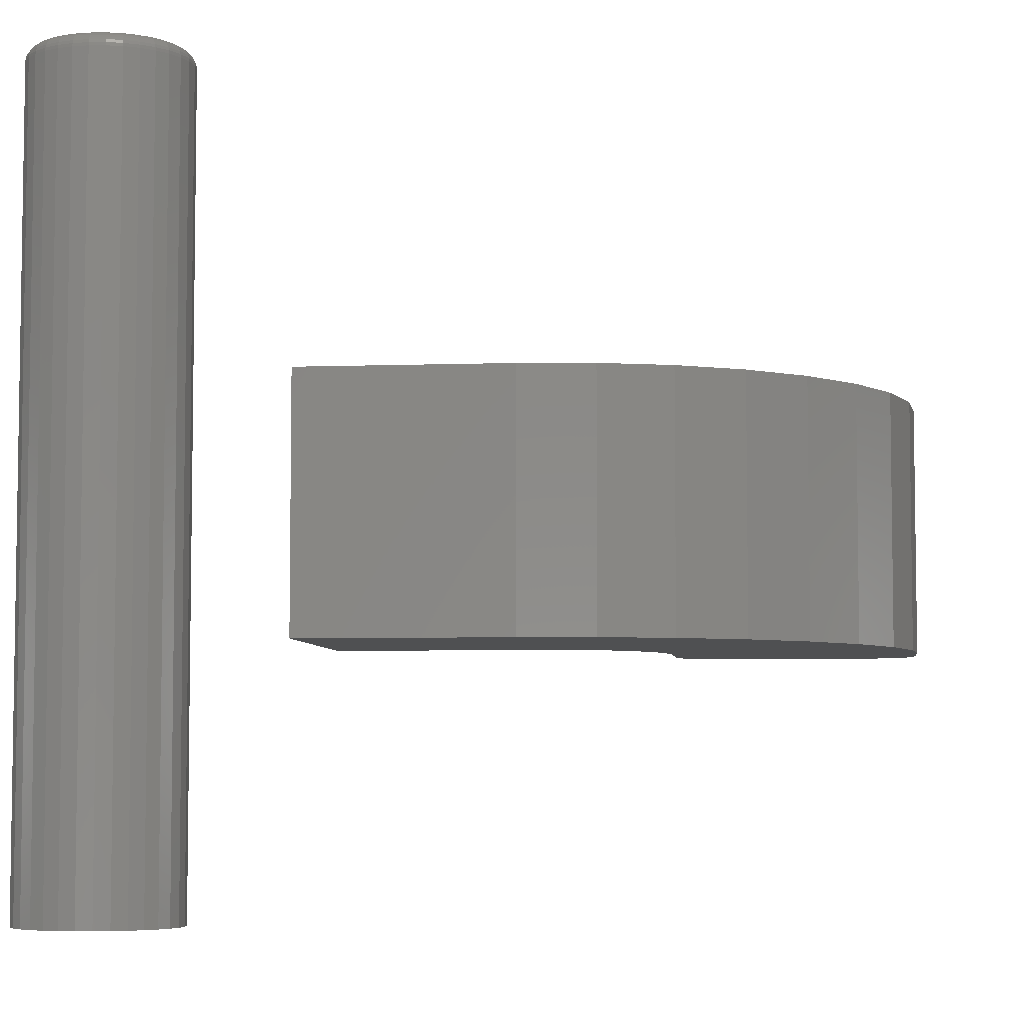
<metadata>
{"format":"stl","ext":"stl","renderer":"f3d","projection":"perspective","resolution":1024,"background":"white","views":[{"elev":-5.6,"azim":-83.7,"up":"+Y"}]}
</metadata>
<code>
# stl→obj: 396 verts, 784 faces
v 0.5075 -0.1328 0.4456
v 0.5272 -0.1328 0.4617
v 0.2107 -0.1328 0.431
v 0.4914 -0.1328 0.4259
v 0.5221 -0.1328 0.7424
v 0.6998 -0.1328 0.7412
v 0.6908 -0.1328 0.746
v 0.681 -0.1328 0.749
v 0.6709 -0.1328 0.75
v 0.5994 -0.1328 0.75
v 0.4478 -0.1328 0.7198
v 0.7189 -0.1328 0.7179
v 0.7141 -0.1328 0.7269
v 0.7076 -0.1328 0.7348
v 0.3793 -0.1328 0.6832
v 0.3192 -0.1328 0.6339
v 0.7229 -0.1328 0.5356
v 0.7229 -0.1328 0.698
v 0.7219 -0.1328 0.7082
v 0.2699 -0.1328 0.5739
v 0.2333 -0.1328 0.5054
v 0.7141 -0.1328 0.5067
v 0.7189 -0.1328 0.5157
v 0.7219 -0.1328 0.5255
v 0.5497 -0.1328 0.4737
v 0.5741 -0.1328 0.4811
v 0.5994 -0.1328 0.4836
v 0.6709 -0.1328 0.4836
v 0.681 -0.1328 0.4846
v 0.6908 -0.1328 0.4876
v 0.6998 -0.1328 0.4924
v 0.7076 -0.1328 0.4989
v 0.2031 -0.1328 0.3537
v 0.2031 -0.1328 0.1328
v 0.4695 -0.1328 0.1328
v 0.4695 -0.1328 0.3537
v 0.472 -0.1328 0.379
v 0.4794 -0.1328 0.4034
v 0.2107 0.1328 0.431
v 0.5272 0.1328 0.4617
v 0.5075 0.1328 0.4456
v 0.4914 0.1328 0.4259
v 0.5221 0.1328 0.7424
v 0.5994 0.1328 0.75
v 0.6709 0.1328 0.75
v 0.681 0.1328 0.749
v 0.6908 0.1328 0.746
v 0.6998 0.1328 0.7412
v 0.4478 0.1328 0.7198
v 0.7076 0.1328 0.7348
v 0.7141 0.1328 0.7269
v 0.7189 0.1328 0.7179
v 0.3793 0.1328 0.6832
v 0.7219 0.1328 0.7082
v 0.7229 0.1328 0.698
v 0.7229 0.1328 0.5356
v 0.3192 0.1328 0.6339
v 0.2699 0.1328 0.5739
v 0.7219 0.1328 0.5255
v 0.7189 0.1328 0.5157
v 0.7141 0.1328 0.5067
v 0.2333 0.1328 0.5054
v 0.7076 0.1328 0.4989
v 0.6998 0.1328 0.4924
v 0.6908 0.1328 0.4876
v 0.681 0.1328 0.4846
v 0.6709 0.1328 0.4836
v 0.5994 0.1328 0.4836
v 0.5741 0.1328 0.4811
v 0.5497 0.1328 0.4737
v 0.2031 0.1328 0.3537
v 0.4794 0.1328 0.4034
v 0.472 0.1328 0.379
v 0.4695 0.1328 0.3537
v 0.4695 0.1328 0.1328
v 0.2031 0.1328 0.1328
v 0.008799 0.3984 0.06283
v 0.02102 0.3984 0.06162
v -0.003426 0.3984 0.06162
v -0.01518 0.3984 0.05806
v 0.03278 0.3984 0.05806
v -0.02602 0.3984 0.05227
v 0.04361 0.3984 0.05227
v -0.03551 0.3984 0.04447
v 0.05311 0.3984 0.04447
v -0.0433 0.3984 0.03498
v 0.0609 0.3984 0.03498
v 0.05311 0.3984 -0.04415
v -0.03551 0.3984 -0.04415
v 0.0609 0.3984 -0.03465
v -0.02602 0.3984 -0.05194
v 0.04361 0.3984 -0.05194
v -0.01518 0.3984 -0.05773
v 0.03278 0.3984 -0.05773
v -0.003426 0.3984 -0.0613
v 0.02102 0.3984 -0.0613
v 0.008799 0.3984 -0.0625
v -0.0433 0.3984 -0.03465
v -0.0491 0.3984 -0.02382
v 0.06669 0.3984 -0.02382
v -0.05266 0.3984 -0.01206
v 0.07026 0.3984 -0.01206
v -0.05387 0.3984 0.0001645
v 0.07146 0.3984 0.0001645
v -0.05266 0.3984 0.01239
v 0.07026 0.3984 0.01239
v -0.0491 0.3984 0.02415
v 0.06669 0.3984 0.02415
v 0.08709 0.3828 0.0001645
v 0.08709 -0.3984 0.0001645
v 0.08558 0.3828 -0.01511
v 0.08558 -0.3984 -0.01511
v 0.08113 0.3828 -0.0298
v 0.08113 -0.3984 -0.0298
v 0.07389 0.3828 -0.04333
v 0.07389 -0.3984 -0.04333
v 0.06416 0.3828 -0.05519
v 0.06416 -0.3984 -0.05519
v 0.05229 0.3828 -0.06493
v 0.05229 -0.3984 -0.06493
v 0.03876 0.3828 -0.07217
v 0.03876 -0.3984 -0.07217
v 0.02407 0.3828 -0.07662
v 0.02407 -0.3984 -0.07662
v 0.008799 0.3828 -0.07812
v 0.008799 -0.3984 -0.07812
v -0.006474 0.3828 -0.07662
v -0.006474 -0.3984 -0.07662
v -0.02116 0.3828 -0.07217
v -0.02116 -0.3984 -0.07217
v -0.0347 0.3828 -0.06493
v -0.0347 -0.3984 -0.06493
v -0.04656 0.3828 -0.05519
v -0.04656 -0.3984 -0.05519
v -0.0563 0.3828 -0.04333
v -0.0563 -0.3984 -0.04333
v -0.06353 0.3828 -0.0298
v -0.06353 -0.3984 -0.0298
v -0.06799 0.3828 -0.01511
v -0.06799 -0.3984 -0.01511
v -0.06949 0.3828 0.0001645
v -0.06949 -0.3984 0.0001645
v -0.06799 0.3828 0.01544
v -0.06799 -0.3984 0.01544
v -0.06353 0.3828 0.03012
v -0.06353 -0.3984 0.03012
v -0.0563 0.3828 0.04366
v -0.0563 -0.3984 0.04366
v -0.04656 0.3828 0.05552
v -0.04656 -0.3984 0.05552
v -0.0347 0.3828 0.06526
v -0.0347 -0.3984 0.06526
v -0.02116 0.3828 0.07249
v -0.02116 -0.3984 0.07249
v -0.006474 0.3828 0.07695
v -0.006474 -0.3984 0.07695
v 0.008799 0.3828 0.07845
v 0.008799 -0.3984 0.07845
v 0.02407 0.3828 0.07695
v 0.02407 -0.3984 0.07695
v 0.03876 0.3828 0.07249
v 0.03876 -0.3984 0.07249
v 0.05229 0.3828 0.06526
v 0.05229 -0.3984 0.06526
v 0.06416 0.3828 0.05552
v 0.06416 -0.3984 0.05552
v 0.07389 0.3828 0.04366
v 0.07389 -0.3984 0.04366
v 0.08113 0.3828 0.03012
v 0.08113 -0.3984 0.03012
v 0.08558 0.3828 0.01544
v 0.08558 -0.3984 0.01544
v -0.06919 0.3859 0.0001645
v -0.06769 0.3859 0.01538
v -0.0683 0.3888 0.0001645
v -0.06682 0.3888 0.01521
v -0.06686 0.3915 0.0001645
v -0.0654 0.3915 0.01492
v -0.06491 0.3939 0.0001645
v -0.0635 0.3939 0.01455
v -0.06255 0.3958 0.0001645
v -0.06118 0.3958 0.01408
v -0.05984 0.3972 0.0001645
v -0.05853 0.3972 0.01356
v -0.05691 0.3981 0.0001645
v -0.05565 0.3981 0.01298
v 0.08529 0.3859 0.01538
v 0.08679 0.3859 0.0001645
v 0.08442 0.3888 0.01521
v 0.0859 0.3888 0.0001645
v 0.083 0.3915 0.01492
v 0.08446 0.3915 0.0001645
v 0.0811 0.3939 0.01455
v 0.08251 0.3939 0.0001645
v 0.07877 0.3958 0.01408
v 0.08014 0.3958 0.0001645
v 0.07612 0.3972 0.01356
v 0.07744 0.3972 0.0001645
v 0.07325 0.3981 0.01298
v 0.07451 0.3981 0.0001645
v 0.08085 0.3859 0.03001
v 0.08003 0.3888 0.02967
v 0.0787 0.3915 0.02912
v 0.0769 0.3939 0.02837
v 0.07471 0.3958 0.02747
v 0.07222 0.3972 0.02643
v 0.06951 0.3981 0.02531
v 0.07365 0.3859 0.04349
v 0.07291 0.3888 0.043
v 0.07171 0.3915 0.0422
v 0.07009 0.3939 0.04112
v 0.06812 0.3958 0.0398
v 0.06587 0.3972 0.0383
v 0.06344 0.3981 0.03667
v 0.06395 0.3859 0.05531
v 0.06332 0.3888 0.05468
v 0.0623 0.3915 0.05366
v 0.06092 0.3939 0.05229
v 0.05925 0.3958 0.05061
v 0.05734 0.3972 0.0487
v 0.05527 0.3981 0.04663
v 0.05213 0.3859 0.06501
v 0.05163 0.3888 0.06427
v 0.05083 0.3915 0.06307
v 0.04975 0.3939 0.06145
v 0.04844 0.3958 0.05949
v 0.04694 0.3972 0.05724
v 0.04531 0.3981 0.0548
v 0.03864 0.3859 0.07222
v 0.0383 0.3888 0.0714
v 0.03775 0.3915 0.07006
v 0.03701 0.3939 0.06827
v 0.0361 0.3958 0.06608
v 0.03507 0.3972 0.06358
v 0.03395 0.3981 0.06088
v 0.02401 0.3859 0.07666
v 0.02384 0.3888 0.07578
v 0.02356 0.3915 0.07437
v 0.02318 0.3939 0.07246
v 0.02272 0.3958 0.07014
v 0.02219 0.3972 0.06749
v 0.02162 0.3981 0.06461
v 0.008799 0.3859 0.07815
v 0.008799 0.3888 0.07726
v 0.008799 0.3915 0.07582
v 0.008799 0.3939 0.07388
v 0.008799 0.3958 0.07151
v 0.008799 0.3972 0.06881
v 0.008799 0.3981 0.06588
v -0.006416 0.3859 0.07666
v -0.006242 0.3888 0.07578
v -0.00596 0.3915 0.07437
v -0.005581 0.3939 0.07246
v -0.005119 0.3958 0.07014
v -0.004592 0.3972 0.06749
v -0.004021 0.3981 0.06461
v -0.02105 0.3859 0.07222
v -0.02071 0.3888 0.0714
v -0.02015 0.3915 0.07006
v -0.01941 0.3939 0.06827
v -0.0185 0.3958 0.06608
v -0.01747 0.3972 0.06358
v -0.01635 0.3981 0.06088
v -0.03453 0.3859 0.06501
v -0.03404 0.3888 0.06427
v -0.03323 0.3915 0.06307
v -0.03215 0.3939 0.06145
v -0.03084 0.3958 0.05949
v -0.02934 0.3972 0.05724
v -0.02771 0.3981 0.0548
v -0.04635 0.3859 0.05531
v -0.04572 0.3888 0.05468
v -0.0447 0.3915 0.05366
v -0.04332 0.3939 0.05229
v -0.04165 0.3958 0.05061
v -0.03974 0.3972 0.0487
v -0.03767 0.3981 0.04663
v -0.05605 0.3859 0.04349
v -0.05531 0.3888 0.043
v -0.05411 0.3915 0.0422
v -0.05249 0.3939 0.04112
v -0.05052 0.3958 0.0398
v -0.04828 0.3972 0.0383
v -0.04584 0.3981 0.03667
v -0.06325 0.3859 0.03001
v -0.06243 0.3888 0.02967
v -0.0611 0.3915 0.02912
v -0.0593 0.3939 0.02837
v -0.05712 0.3958 0.02747
v -0.05462 0.3972 0.02643
v -0.05191 0.3981 0.02531
v 0.08529 0.3859 -0.01505
v 0.08442 0.3888 -0.01488
v 0.083 0.3915 -0.0146
v 0.0811 0.3939 -0.01422
v 0.07877 0.3958 -0.01375
v 0.07612 0.3972 -0.01323
v 0.07325 0.3981 -0.01266
v -0.06769 0.3859 -0.01505
v -0.06682 0.3888 -0.01488
v -0.0654 0.3915 -0.0146
v -0.0635 0.3939 -0.01422
v -0.06118 0.3958 -0.01375
v -0.05853 0.3972 -0.01323
v -0.05565 0.3981 -0.01266
v -0.06325 0.3859 -0.02968
v -0.06243 0.3888 -0.02934
v -0.0611 0.3915 -0.02879
v -0.0593 0.3939 -0.02804
v -0.05712 0.3958 -0.02714
v -0.05462 0.3972 -0.0261
v -0.05191 0.3981 -0.02498
v -0.05605 0.3859 -0.04316
v -0.05531 0.3888 -0.04267
v -0.05411 0.3915 -0.04187
v -0.05249 0.3939 -0.04079
v -0.05052 0.3958 -0.03947
v -0.04828 0.3972 -0.03797
v -0.04584 0.3981 -0.03634
v -0.04635 0.3859 -0.05498
v -0.04572 0.3888 -0.05435
v -0.0447 0.3915 -0.05333
v -0.04332 0.3939 -0.05196
v -0.04165 0.3958 -0.05028
v -0.03974 0.3972 -0.04837
v -0.03767 0.3981 -0.0463
v -0.03453 0.3859 -0.06468
v -0.03404 0.3888 -0.06394
v -0.03323 0.3915 -0.06274
v -0.03215 0.3939 -0.06113
v -0.03084 0.3958 -0.05916
v -0.02934 0.3972 -0.05691
v -0.02771 0.3981 -0.05447
v -0.02105 0.3859 -0.07189
v -0.02071 0.3888 -0.07107
v -0.02015 0.3915 -0.06973
v -0.01941 0.3939 -0.06794
v -0.0185 0.3958 -0.06575
v -0.01747 0.3972 -0.06325
v -0.01635 0.3981 -0.06055
v -0.006416 0.3859 -0.07633
v -0.006242 0.3888 -0.07545
v -0.00596 0.3915 -0.07404
v -0.005581 0.3939 -0.07213
v -0.005119 0.3958 -0.06981
v -0.004592 0.3972 -0.06716
v -0.004021 0.3981 -0.06429
v 0.008799 0.3859 -0.07782
v 0.008799 0.3888 -0.07694
v 0.008799 0.3915 -0.07549
v 0.008799 0.3939 -0.07355
v 0.008799 0.3958 -0.07118
v 0.008799 0.3972 -0.06848
v 0.008799 0.3981 -0.06555
v 0.02401 0.3859 -0.07633
v 0.02384 0.3888 -0.07545
v 0.02356 0.3915 -0.07404
v 0.02318 0.3939 -0.07213
v 0.02272 0.3958 -0.06981
v 0.02219 0.3972 -0.06716
v 0.02162 0.3981 -0.06429
v 0.03864 0.3859 -0.07189
v 0.0383 0.3888 -0.07107
v 0.03775 0.3915 -0.06973
v 0.03701 0.3939 -0.06794
v 0.0361 0.3958 -0.06575
v 0.03507 0.3972 -0.06325
v 0.03395 0.3981 -0.06055
v 0.05213 0.3859 -0.06468
v 0.05163 0.3888 -0.06394
v 0.05083 0.3915 -0.06274
v 0.04975 0.3939 -0.06113
v 0.04844 0.3958 -0.05916
v 0.04694 0.3972 -0.05691
v 0.04531 0.3981 -0.05447
v 0.06395 0.3859 -0.05498
v 0.06332 0.3888 -0.05435
v 0.0623 0.3915 -0.05333
v 0.06092 0.3939 -0.05196
v 0.05925 0.3958 -0.05028
v 0.05734 0.3972 -0.04837
v 0.05527 0.3981 -0.0463
v 0.07365 0.3859 -0.04316
v 0.07291 0.3888 -0.04267
v 0.07171 0.3915 -0.04187
v 0.07009 0.3939 -0.04079
v 0.06812 0.3958 -0.03947
v 0.06587 0.3972 -0.03797
v 0.06344 0.3981 -0.03634
v 0.08085 0.3859 -0.02968
v 0.08003 0.3888 -0.02934
v 0.0787 0.3915 -0.02879
v 0.0769 0.3939 -0.02804
v 0.07471 0.3958 -0.02714
v 0.07222 0.3972 -0.0261
v 0.06951 0.3981 -0.02498
f 1 2 3
f 1 3 4
f 5 6 7
f 5 7 8
f 5 8 9
f 5 9 10
f 11 12 13
f 11 13 14
f 11 14 6
f 11 6 5
f 15 16 17
f 15 17 18
f 15 18 19
f 15 19 12
f 15 12 11
f 20 21 22
f 20 22 23
f 20 23 24
f 20 24 17
f 20 17 16
f 21 3 2
f 21 2 25
f 21 25 26
f 21 26 27
f 21 27 28
f 21 28 29
f 21 29 30
f 21 30 31
f 21 31 32
f 21 32 22
f 33 34 35
f 33 35 36
f 33 36 37
f 33 37 38
f 33 38 4
f 33 4 3
f 39 40 41
f 42 39 41
f 43 44 45
f 43 45 46
f 43 46 47
f 43 47 48
f 49 43 48
f 49 48 50
f 49 50 51
f 49 51 52
f 53 49 52
f 53 52 54
f 53 54 55
f 53 55 56
f 53 56 57
f 58 57 56
f 58 56 59
f 58 59 60
f 58 60 61
f 58 61 62
f 62 61 63
f 62 63 64
f 62 64 65
f 62 65 66
f 62 66 67
f 62 67 68
f 62 68 69
f 62 69 70
f 62 70 40
f 62 40 39
f 71 39 42
f 71 42 72
f 71 72 73
f 71 73 74
f 71 74 75
f 71 75 76
f 71 76 33
f 33 76 34
f 71 33 39
f 39 33 3
f 39 3 62
f 62 3 21
f 62 21 58
f 58 21 20
f 58 20 57
f 57 20 16
f 57 16 53
f 53 16 15
f 53 15 49
f 49 15 11
f 49 11 43
f 43 11 5
f 43 5 44
f 44 5 10
f 45 44 9
f 9 44 10
f 45 9 46
f 46 9 8
f 46 8 47
f 47 8 7
f 47 7 48
f 48 7 6
f 48 6 50
f 50 6 14
f 50 14 51
f 51 14 13
f 51 13 52
f 52 13 12
f 52 12 54
f 54 12 19
f 54 19 55
f 55 19 18
f 56 55 17
f 17 55 18
f 56 17 59
f 59 17 24
f 59 24 60
f 60 24 23
f 60 23 61
f 61 23 22
f 61 22 63
f 63 22 32
f 63 32 64
f 64 32 31
f 64 31 65
f 65 31 30
f 65 30 66
f 66 30 29
f 66 29 67
f 67 29 28
f 68 67 27
f 27 67 28
f 41 4 42
f 42 4 38
f 42 38 72
f 72 38 37
f 72 37 73
f 73 37 36
f 73 36 74
f 4 41 1
f 1 41 40
f 1 40 2
f 2 40 70
f 2 70 25
f 25 70 69
f 25 69 26
f 26 69 68
f 26 68 27
f 75 74 35
f 35 74 36
f 76 75 34
f 34 75 35
f 77 78 79
f 80 79 78
f 81 80 78
f 82 80 81
f 83 82 81
f 84 82 83
f 85 84 83
f 86 84 85
f 87 86 85
f 88 89 90
f 91 89 88
f 92 91 88
f 93 91 92
f 94 93 92
f 95 93 94
f 96 95 94
f 97 95 96
f 89 98 90
f 90 98 99
f 90 99 100
f 100 99 101
f 100 101 102
f 102 101 103
f 102 103 104
f 104 103 105
f 104 105 106
f 106 105 107
f 106 107 108
f 108 107 86
f 108 86 87
f 109 110 111
f 111 110 112
f 111 112 113
f 113 112 114
f 113 114 115
f 115 114 116
f 115 116 117
f 117 116 118
f 117 118 119
f 119 118 120
f 119 120 121
f 121 120 122
f 121 122 123
f 123 122 124
f 123 124 125
f 125 124 126
f 125 126 127
f 127 126 128
f 127 128 129
f 129 128 130
f 129 130 131
f 131 130 132
f 131 132 133
f 133 132 134
f 133 134 135
f 135 134 136
f 135 136 137
f 137 136 138
f 137 138 139
f 139 138 140
f 139 140 141
f 141 140 142
f 141 142 143
f 143 142 144
f 143 144 145
f 145 144 146
f 145 146 147
f 147 146 148
f 147 148 149
f 149 148 150
f 149 150 151
f 151 150 152
f 151 152 153
f 153 152 154
f 153 154 155
f 155 154 156
f 155 156 157
f 157 156 158
f 157 158 159
f 159 158 160
f 159 160 161
f 161 160 162
f 161 162 163
f 163 162 164
f 163 164 165
f 165 164 166
f 165 166 167
f 167 166 168
f 167 168 169
f 169 168 170
f 169 170 171
f 171 170 172
f 171 172 109
f 109 172 110
f 141 143 173
f 173 143 174
f 173 174 175
f 175 174 176
f 175 176 177
f 177 176 178
f 177 178 179
f 179 178 180
f 179 180 181
f 181 180 182
f 181 182 183
f 183 182 184
f 183 184 185
f 185 184 186
f 185 186 103
f 103 186 105
f 171 109 187
f 187 109 188
f 187 188 189
f 189 188 190
f 189 190 191
f 191 190 192
f 191 192 193
f 193 192 194
f 193 194 195
f 195 194 196
f 195 196 197
f 197 196 198
f 197 198 199
f 199 198 200
f 199 200 106
f 106 200 104
f 169 171 201
f 201 171 187
f 201 187 202
f 202 187 189
f 202 189 203
f 203 189 191
f 203 191 204
f 204 191 193
f 204 193 205
f 205 193 195
f 205 195 206
f 206 195 197
f 206 197 207
f 207 197 199
f 207 199 108
f 108 199 106
f 167 169 208
f 208 169 201
f 208 201 209
f 209 201 202
f 209 202 210
f 210 202 203
f 210 203 211
f 211 203 204
f 211 204 212
f 212 204 205
f 212 205 213
f 213 205 206
f 213 206 214
f 214 206 207
f 214 207 87
f 87 207 108
f 165 167 215
f 215 167 208
f 215 208 216
f 216 208 209
f 216 209 217
f 217 209 210
f 217 210 218
f 218 210 211
f 218 211 219
f 219 211 212
f 219 212 220
f 220 212 213
f 220 213 221
f 221 213 214
f 221 214 85
f 85 214 87
f 163 165 222
f 222 165 215
f 222 215 223
f 223 215 216
f 223 216 224
f 224 216 217
f 224 217 225
f 225 217 218
f 225 218 226
f 226 218 219
f 226 219 227
f 227 219 220
f 227 220 228
f 228 220 221
f 228 221 83
f 83 221 85
f 161 163 229
f 229 163 222
f 229 222 230
f 230 222 223
f 230 223 231
f 231 223 224
f 231 224 232
f 232 224 225
f 232 225 233
f 233 225 226
f 233 226 234
f 234 226 227
f 234 227 235
f 235 227 228
f 235 228 81
f 81 228 83
f 159 161 236
f 236 161 229
f 236 229 237
f 237 229 230
f 237 230 238
f 238 230 231
f 238 231 239
f 239 231 232
f 239 232 240
f 240 232 233
f 240 233 241
f 241 233 234
f 241 234 242
f 242 234 235
f 242 235 78
f 78 235 81
f 157 159 243
f 243 159 236
f 243 236 244
f 244 236 237
f 244 237 245
f 245 237 238
f 245 238 246
f 246 238 239
f 246 239 247
f 247 239 240
f 247 240 248
f 248 240 241
f 248 241 249
f 249 241 242
f 249 242 77
f 77 242 78
f 155 157 250
f 250 157 243
f 250 243 251
f 251 243 244
f 251 244 252
f 252 244 245
f 252 245 253
f 253 245 246
f 253 246 254
f 254 246 247
f 254 247 255
f 255 247 248
f 255 248 256
f 256 248 249
f 256 249 79
f 79 249 77
f 153 155 257
f 257 155 250
f 257 250 258
f 258 250 251
f 258 251 259
f 259 251 252
f 259 252 260
f 260 252 253
f 260 253 261
f 261 253 254
f 261 254 262
f 262 254 255
f 262 255 263
f 263 255 256
f 263 256 80
f 80 256 79
f 151 153 264
f 264 153 257
f 264 257 265
f 265 257 258
f 265 258 266
f 266 258 259
f 266 259 267
f 267 259 260
f 267 260 268
f 268 260 261
f 268 261 269
f 269 261 262
f 269 262 270
f 270 262 263
f 270 263 82
f 82 263 80
f 149 151 271
f 271 151 264
f 271 264 272
f 272 264 265
f 272 265 273
f 273 265 266
f 273 266 274
f 274 266 267
f 274 267 275
f 275 267 268
f 275 268 276
f 276 268 269
f 276 269 277
f 277 269 270
f 277 270 84
f 84 270 82
f 147 149 278
f 278 149 271
f 278 271 279
f 279 271 272
f 279 272 280
f 280 272 273
f 280 273 281
f 281 273 274
f 281 274 282
f 282 274 275
f 282 275 283
f 283 275 276
f 283 276 284
f 284 276 277
f 284 277 86
f 86 277 84
f 145 147 285
f 285 147 278
f 285 278 286
f 286 278 279
f 286 279 287
f 287 279 280
f 287 280 288
f 288 280 281
f 288 281 289
f 289 281 282
f 289 282 290
f 290 282 283
f 290 283 291
f 291 283 284
f 291 284 107
f 107 284 86
f 143 145 174
f 174 145 285
f 174 285 176
f 176 285 286
f 176 286 178
f 178 286 287
f 178 287 180
f 180 287 288
f 180 288 182
f 182 288 289
f 182 289 184
f 184 289 290
f 184 290 186
f 186 290 291
f 186 291 105
f 105 291 107
f 109 111 188
f 188 111 292
f 188 292 190
f 190 292 293
f 190 293 192
f 192 293 294
f 192 294 194
f 194 294 295
f 194 295 196
f 196 295 296
f 196 296 198
f 198 296 297
f 198 297 200
f 200 297 298
f 200 298 104
f 104 298 102
f 139 141 299
f 299 141 173
f 299 173 300
f 300 173 175
f 300 175 301
f 301 175 177
f 301 177 302
f 302 177 179
f 302 179 303
f 303 179 181
f 303 181 304
f 304 181 183
f 304 183 305
f 305 183 185
f 305 185 101
f 101 185 103
f 137 139 306
f 306 139 299
f 306 299 307
f 307 299 300
f 307 300 308
f 308 300 301
f 308 301 309
f 309 301 302
f 309 302 310
f 310 302 303
f 310 303 311
f 311 303 304
f 311 304 312
f 312 304 305
f 312 305 99
f 99 305 101
f 135 137 313
f 313 137 306
f 313 306 314
f 314 306 307
f 314 307 315
f 315 307 308
f 315 308 316
f 316 308 309
f 316 309 317
f 317 309 310
f 317 310 318
f 318 310 311
f 318 311 319
f 319 311 312
f 319 312 98
f 98 312 99
f 133 135 320
f 320 135 313
f 320 313 321
f 321 313 314
f 321 314 322
f 322 314 315
f 322 315 323
f 323 315 316
f 323 316 324
f 324 316 317
f 324 317 325
f 325 317 318
f 325 318 326
f 326 318 319
f 326 319 89
f 89 319 98
f 131 133 327
f 327 133 320
f 327 320 328
f 328 320 321
f 328 321 329
f 329 321 322
f 329 322 330
f 330 322 323
f 330 323 331
f 331 323 324
f 331 324 332
f 332 324 325
f 332 325 333
f 333 325 326
f 333 326 91
f 91 326 89
f 129 131 334
f 334 131 327
f 334 327 335
f 335 327 328
f 335 328 336
f 336 328 329
f 336 329 337
f 337 329 330
f 337 330 338
f 338 330 331
f 338 331 339
f 339 331 332
f 339 332 340
f 340 332 333
f 340 333 93
f 93 333 91
f 127 129 341
f 341 129 334
f 341 334 342
f 342 334 335
f 342 335 343
f 343 335 336
f 343 336 344
f 344 336 337
f 344 337 345
f 345 337 338
f 345 338 346
f 346 338 339
f 346 339 347
f 347 339 340
f 347 340 95
f 95 340 93
f 125 127 348
f 348 127 341
f 348 341 349
f 349 341 342
f 349 342 350
f 350 342 343
f 350 343 351
f 351 343 344
f 351 344 352
f 352 344 345
f 352 345 353
f 353 345 346
f 353 346 354
f 354 346 347
f 354 347 97
f 97 347 95
f 123 125 355
f 355 125 348
f 355 348 356
f 356 348 349
f 356 349 357
f 357 349 350
f 357 350 358
f 358 350 351
f 358 351 359
f 359 351 352
f 359 352 360
f 360 352 353
f 360 353 361
f 361 353 354
f 361 354 96
f 96 354 97
f 121 123 362
f 362 123 355
f 362 355 363
f 363 355 356
f 363 356 364
f 364 356 357
f 364 357 365
f 365 357 358
f 365 358 366
f 366 358 359
f 366 359 367
f 367 359 360
f 367 360 368
f 368 360 361
f 368 361 94
f 94 361 96
f 119 121 369
f 369 121 362
f 369 362 370
f 370 362 363
f 370 363 371
f 371 363 364
f 371 364 372
f 372 364 365
f 372 365 373
f 373 365 366
f 373 366 374
f 374 366 367
f 374 367 375
f 375 367 368
f 375 368 92
f 92 368 94
f 117 119 376
f 376 119 369
f 376 369 377
f 377 369 370
f 377 370 378
f 378 370 371
f 378 371 379
f 379 371 372
f 379 372 380
f 380 372 373
f 380 373 381
f 381 373 374
f 381 374 382
f 382 374 375
f 382 375 88
f 88 375 92
f 115 117 383
f 383 117 376
f 383 376 384
f 384 376 377
f 384 377 385
f 385 377 378
f 385 378 386
f 386 378 379
f 386 379 387
f 387 379 380
f 387 380 388
f 388 380 381
f 388 381 389
f 389 381 382
f 389 382 90
f 90 382 88
f 113 115 390
f 390 115 383
f 390 383 391
f 391 383 384
f 391 384 392
f 392 384 385
f 392 385 393
f 393 385 386
f 393 386 394
f 394 386 387
f 394 387 395
f 395 387 388
f 395 388 396
f 396 388 389
f 396 389 100
f 100 389 90
f 111 113 292
f 292 113 390
f 292 390 293
f 293 390 391
f 293 391 294
f 294 391 392
f 294 392 295
f 295 392 393
f 295 393 296
f 296 393 394
f 296 394 297
f 297 394 395
f 297 395 298
f 298 395 396
f 298 396 102
f 102 396 100
f 156 160 158
f 160 156 154
f 160 154 162
f 162 154 152
f 162 152 164
f 164 152 150
f 164 150 166
f 118 132 120
f 120 132 130
f 120 130 122
f 122 130 128
f 122 128 124
f 124 128 126
f 166 150 168
f 168 150 148
f 168 148 170
f 170 148 146
f 170 146 172
f 172 146 144
f 172 144 110
f 110 144 142
f 110 142 112
f 112 142 140
f 112 140 114
f 114 140 138
f 114 138 116
f 116 138 136
f 116 136 118
f 118 136 134
f 118 134 132

</code>
